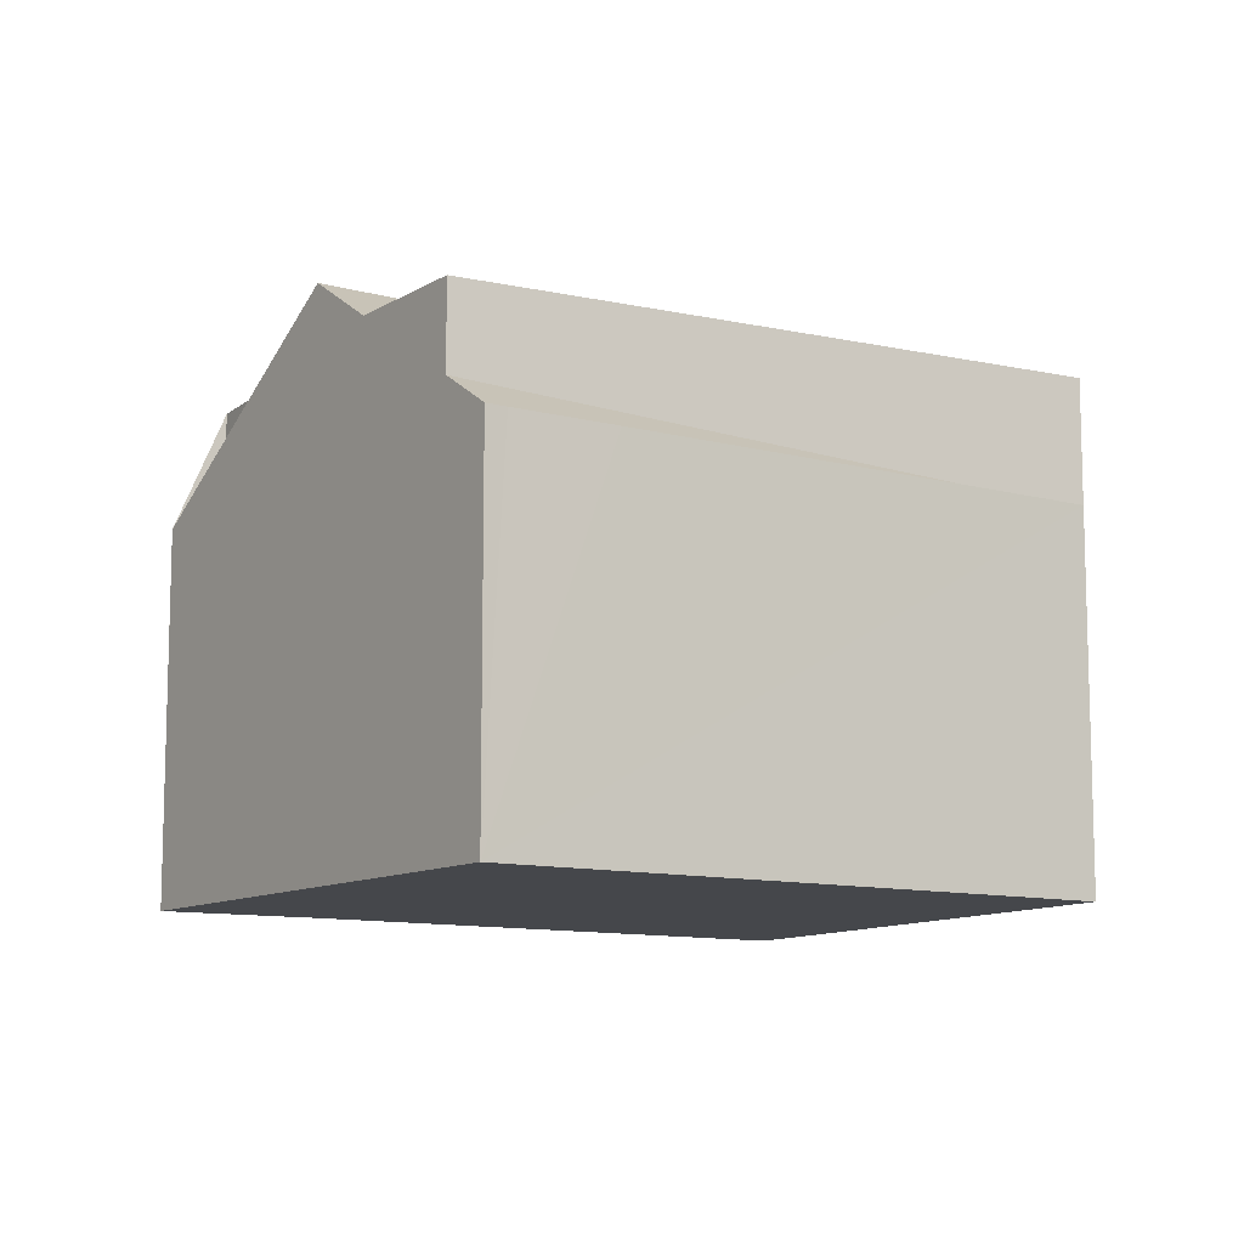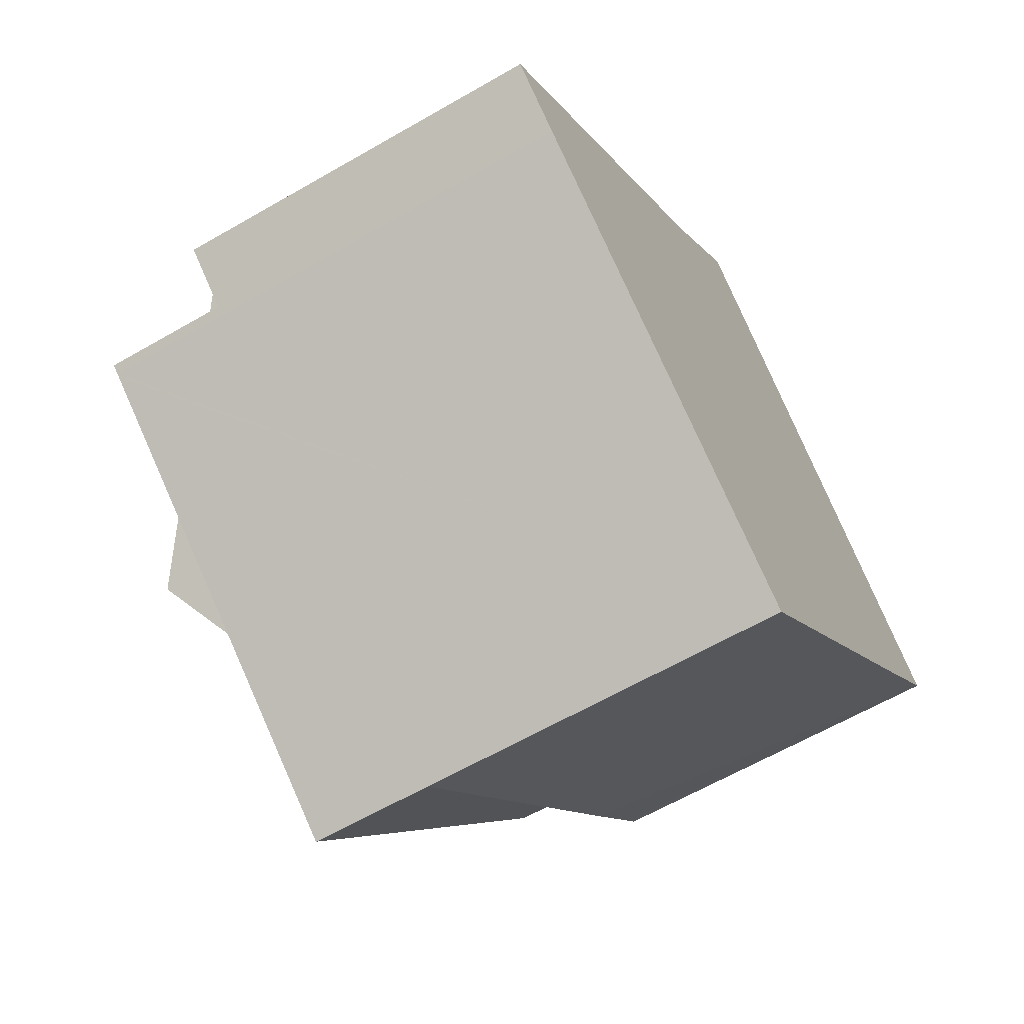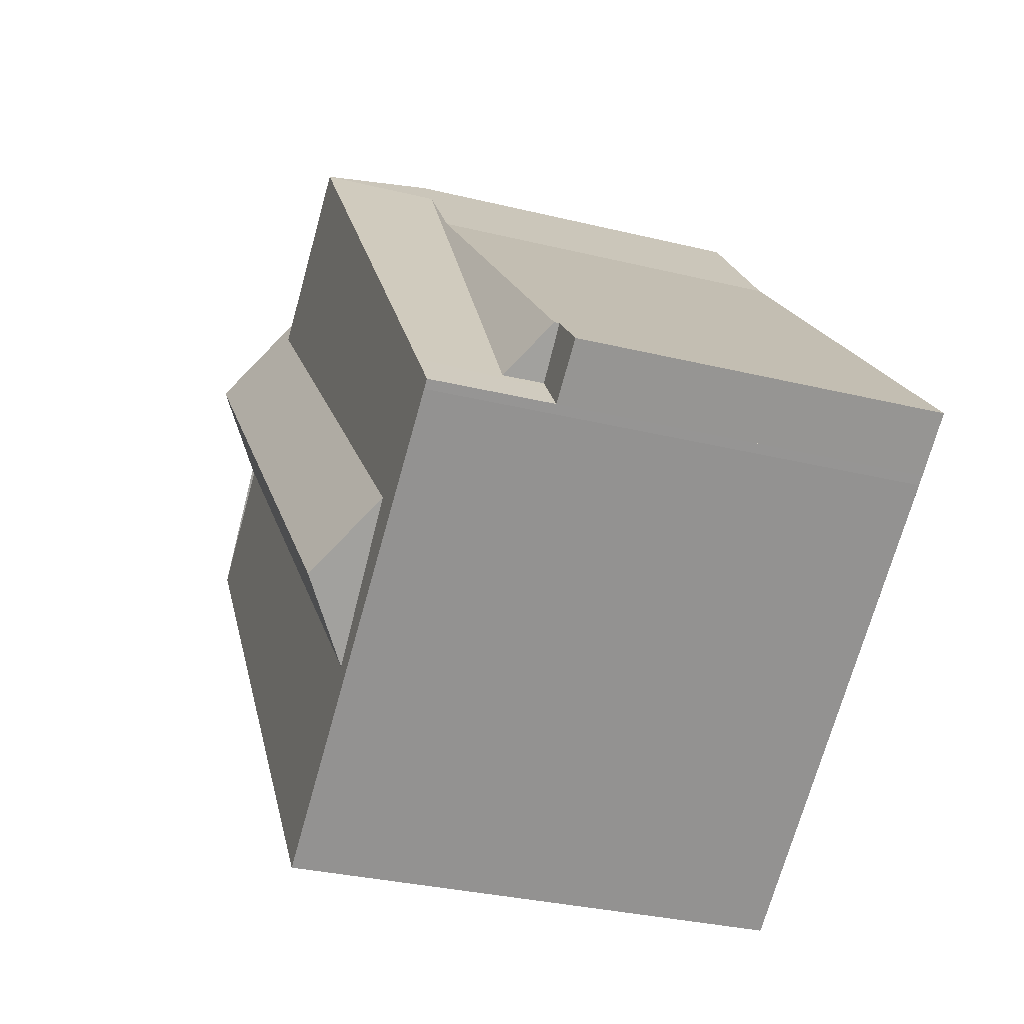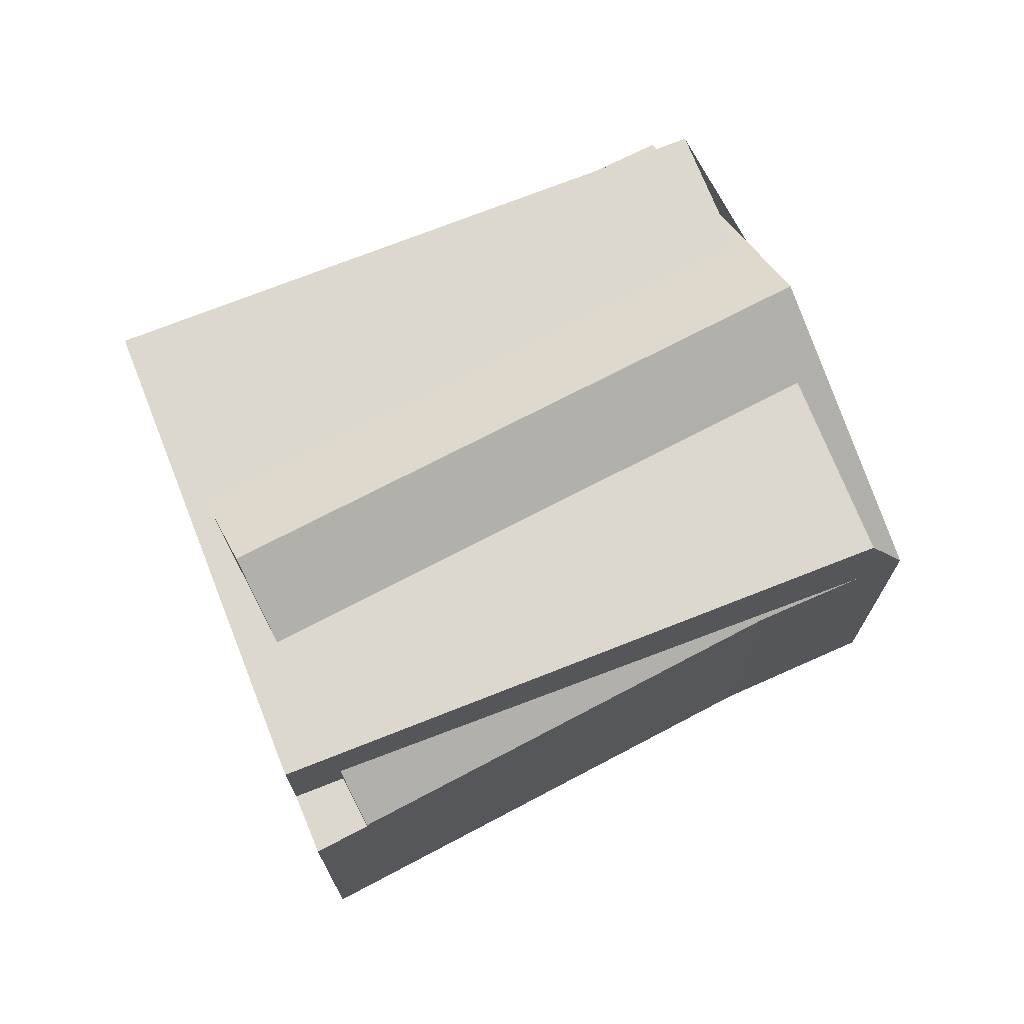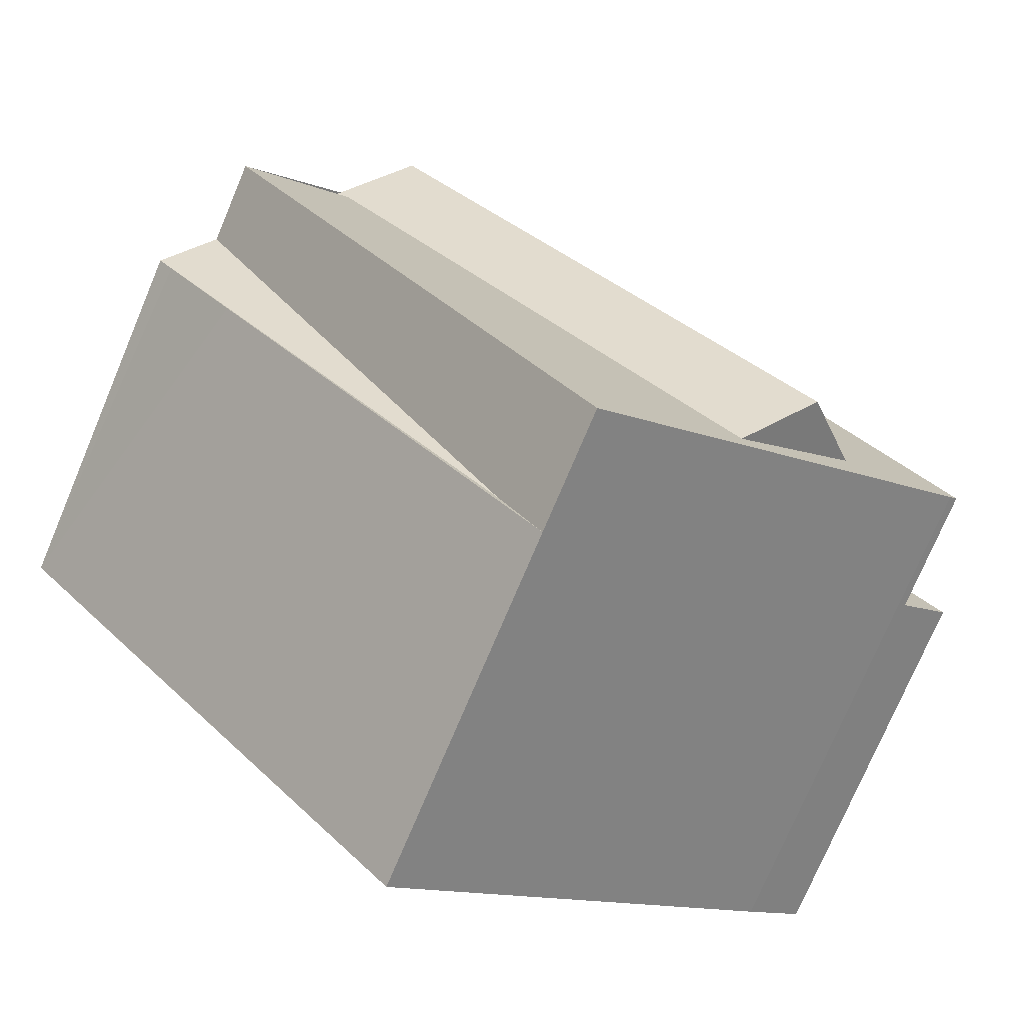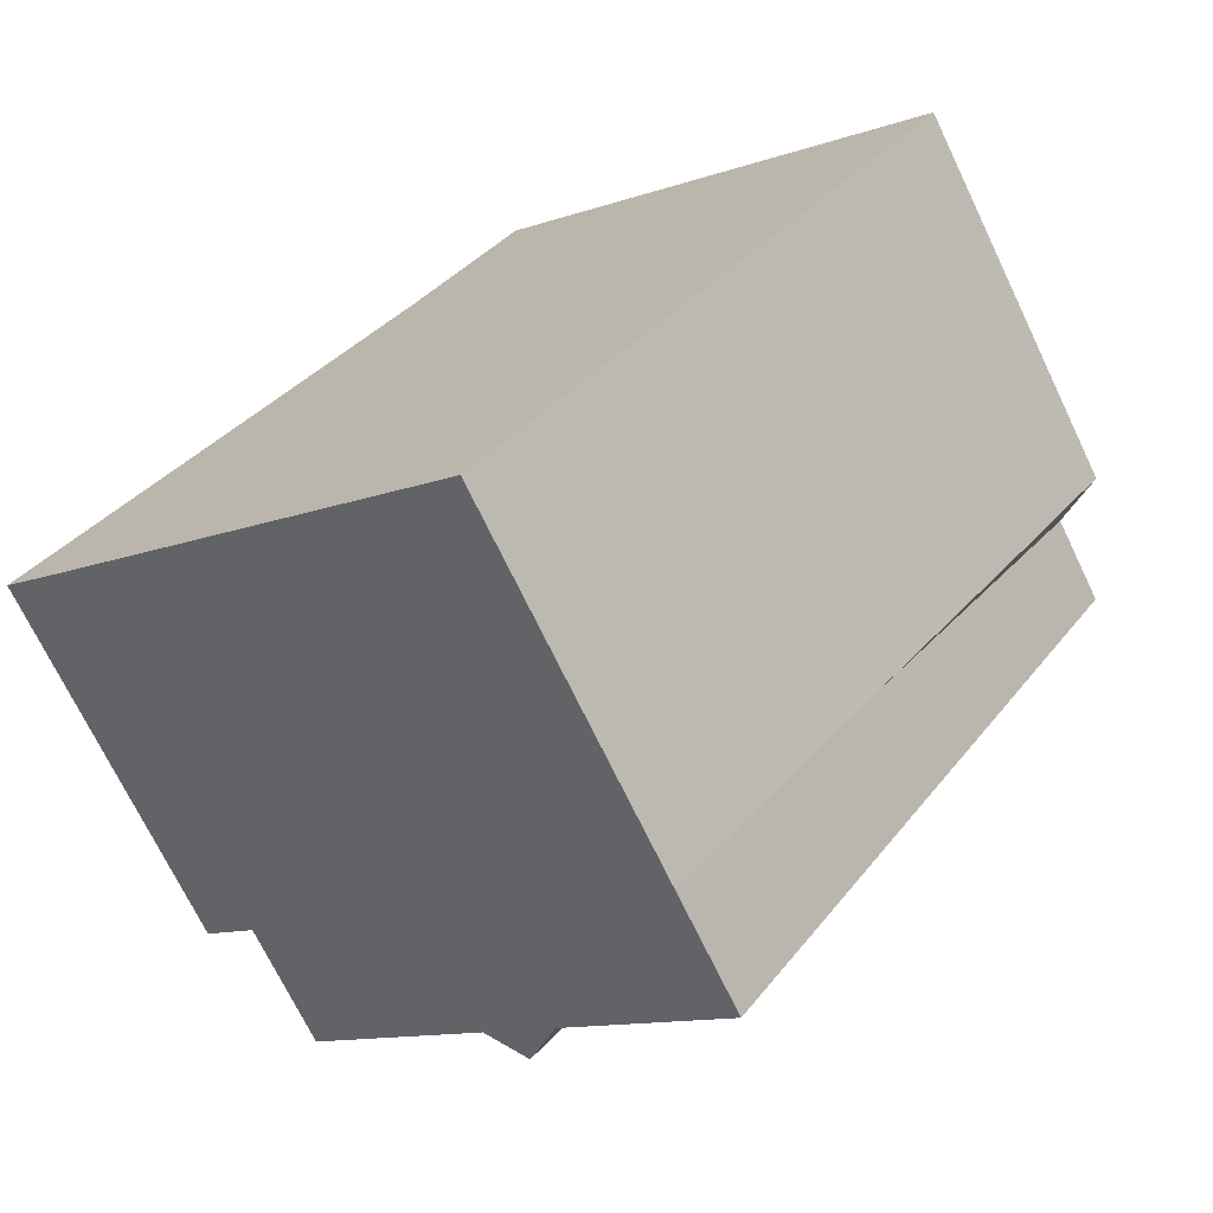
<metadata>
{"format":"obj","ext":"obj","renderer":"f3d","projection":"perspective","resolution":1024,"background":"white","views":[{"elev":-10.6,"azim":97.9,"up":"+Y"},{"elev":-62.4,"azim":-59.6,"up":"+Z"},{"elev":-31.1,"azim":-109.4,"up":"+Z"},{"elev":72.6,"azim":-74.9,"up":"+Y"},{"elev":-75.5,"azim":157.1,"up":"+Z"},{"elev":-71.3,"azim":25.7,"up":"+Z"}]}
</metadata>
<code>
v  9.92 11.03 10.93
v  4.071 11.03 -1.965
v  1.85 11.03 0.081
v  13.49 11.03 8.265
v  1.31 11.03 -1.015
v  1.136 11.03 -0.88
v  1.369 11.03 -1.059
v  3.468 11.03 -2.621
v  6.53 11.03 -4.899
v  5.467 11.03 -3.251
v  6.863 11.03 -4.538
v  10.3 11.03 -7.708
v  16.56 11.03 5.986
v  11.29 11.03 -6.379
v  19.09 11.03 4.101
v  13.99 11.03 8.801
v  9.92 8.327 10.93
v  10.68 8.282 11.85
v  15.38 12.19 7.515
v  5.467 12.19 -3.251
v  16.78 11.03 6.229
v  19.09 9.115 4.101
v  10.68 -7.258e-16 11.85
v  19.09 -2.511e-16 4.101
v  16.78 -3.814e-16 6.229
v  15.38 -4.602e-16 7.515
v  13.99 -5.389e-16 8.801
v  11.29 3.906e-16 -6.379
v  10.3 4.72e-16 -7.708
v  6.53 3e-16 -4.899
v  1.31 6.215e-17 -1.015
v  3.468 1.605e-16 -2.621
v  1.369 6.484e-17 -1.059
v  1.136 5.388e-17 -0.88
v  9.92 -6.69e-16 10.93
v  1.85 -4.96e-18 0.081
v  0.894 8.395 0.962
v  8.257 8.426 8.881
v  1.85 9.189 0.081
v  8.257 -5.438e-16 8.881
v  0.894 -5.891e-17 0.962
v  20.09 8.283 3.177
v  11.29 8.282 -6.379
v  19.76 8.282 2.81
v  18.11 8.282 0.956
v  10.3 8.282 -7.708
v  20.09 -1.945e-16 3.177
v  19.76 -1.721e-16 2.81
v  18.11 -5.854e-17 0.956
v  0.894 8.282 0.962
v  1.136 8.282 -0.88
v  0 8.282 5.071e-16
v  1.85 8.282 0.081
v  0 0 0
g defaultobject
f 1 2 3
f 2 1 4
f 3 5 6
f 5 3 7
f 7 3 8
f 8 3 9
f 9 3 2
f 9 2 10
f 9 10 11
f 9 11 12
f 12 11 13
f 12 13 14
f 14 13 15
f 16 17 18
f 17 16 19
f 17 19 4
f 4 19 20
f 4 20 2
f 21 20 19
f 20 21 13
f 13 21 22
f 20 13 11
f 10 20 11
f 20 10 2
f 4 1 17
f 22 15 13
f 23 16 18
f 16 23 19
f 19 23 21
f 21 23 15
f 15 23 24
f 24 23 25
f 25 23 26
f 26 23 27
f 24 14 15
f 14 24 28
f 14 28 12
f 12 28 29
f 29 9 12
f 9 29 8
f 8 29 7
f 7 29 5
f 5 29 30
f 5 30 31
f 31 30 32
f 31 32 33
f 31 6 5
f 6 31 34
f 34 3 6
f 3 34 1
f 1 34 35
f 35 34 36
f 35 18 1
f 18 35 23
f 35 27 23
f 27 35 36
f 27 36 26
f 26 36 25
f 25 36 24
f 24 36 28
f 28 36 34
f 28 34 31
f 28 31 33
f 28 33 32
f 28 32 30
f 28 30 29
f 37 38 39
f 17 39 38
f 37 40 38
f 40 37 41
f 40 17 38
f 17 40 35
f 17 36 39
f 36 17 35
f 36 37 39
f 37 36 41
f 36 40 41
f 36 35 40
f 42 43 22
f 43 42 44
f 45 43 44
f 43 45 46
f 43 24 22
f 24 43 46
f 24 46 28
f 28 46 29
f 24 42 22
f 42 24 47
f 47 44 42
f 44 47 45
f 45 47 46
f 46 47 29
f 29 47 48
f 29 48 49
f 28 47 24
f 47 28 48
f 48 28 49
f 49 28 29
f 50 51 52
f 51 50 53
f 41 53 50
f 53 41 36
f 36 51 53
f 51 36 34
f 34 52 51
f 52 34 54
f 54 50 52
f 50 54 41
f 41 34 36
f 34 41 54

</code>
